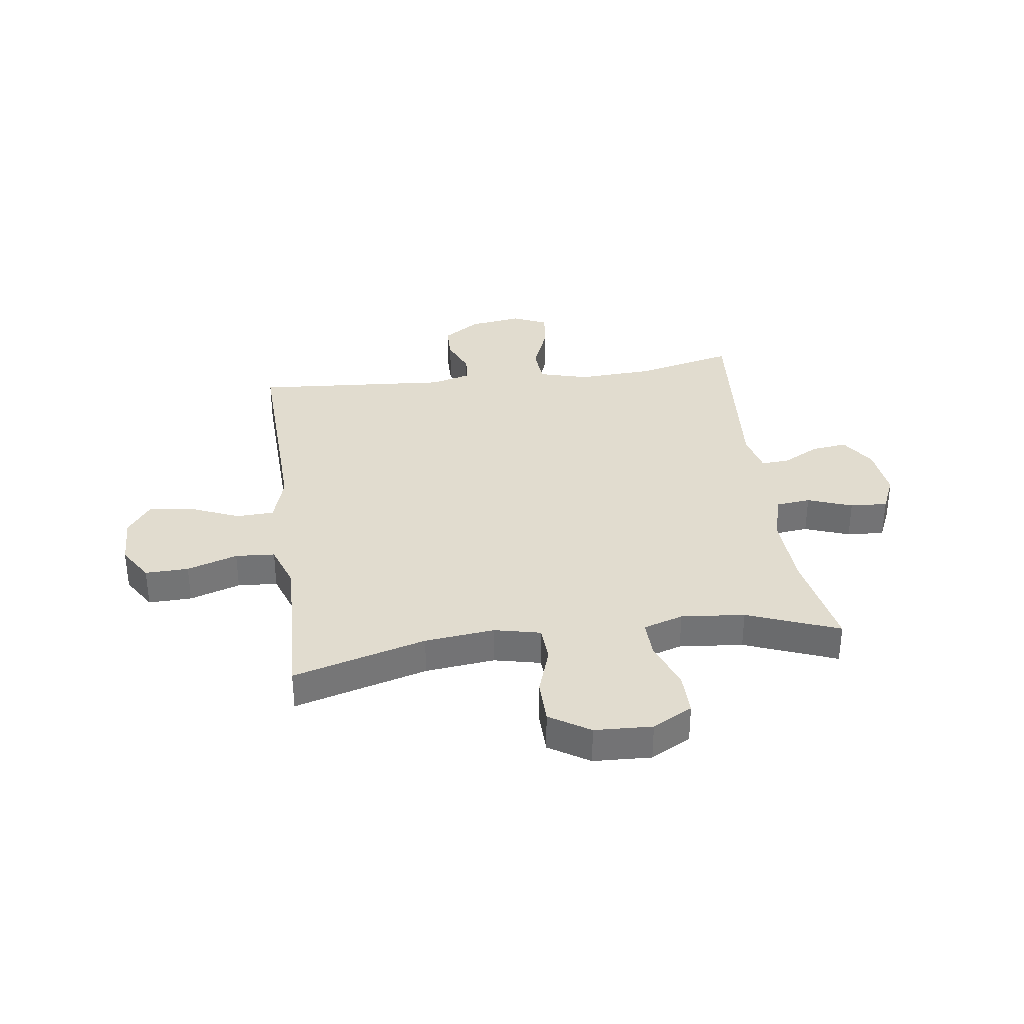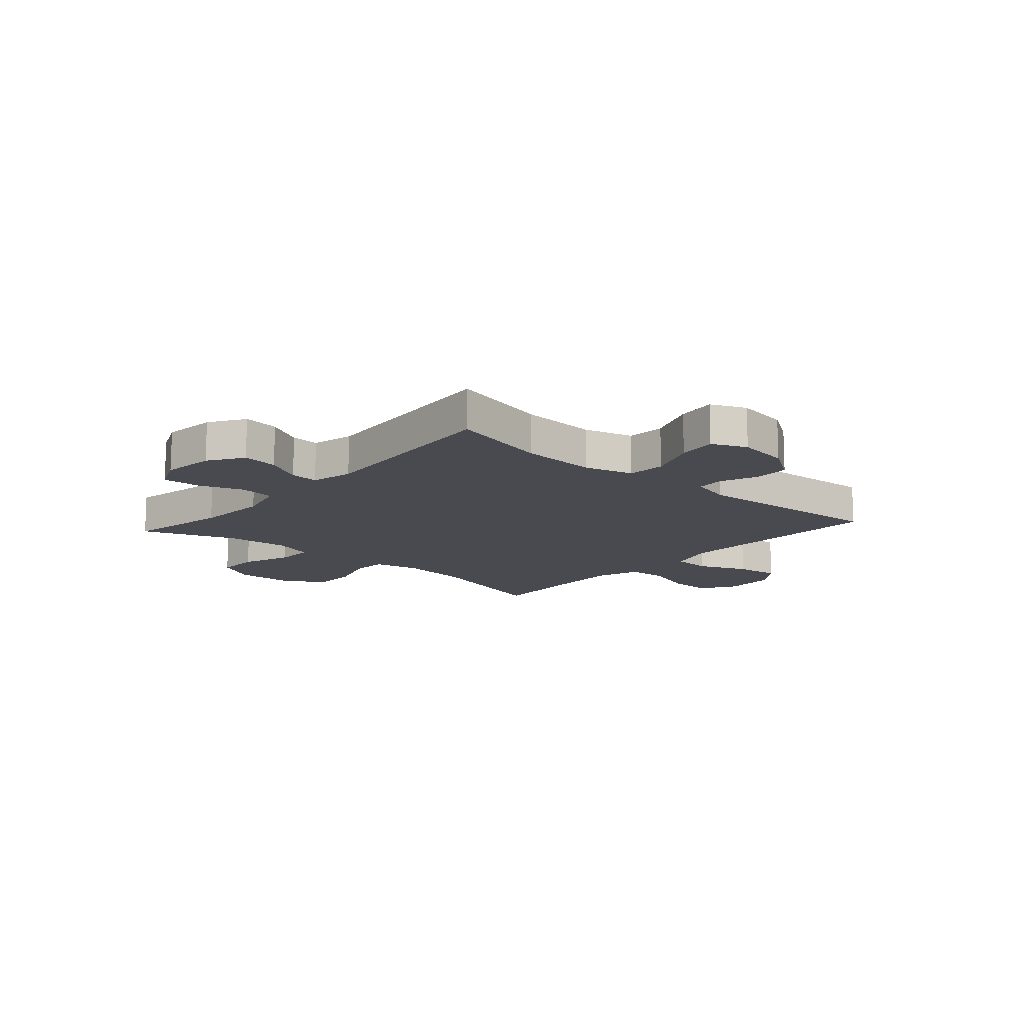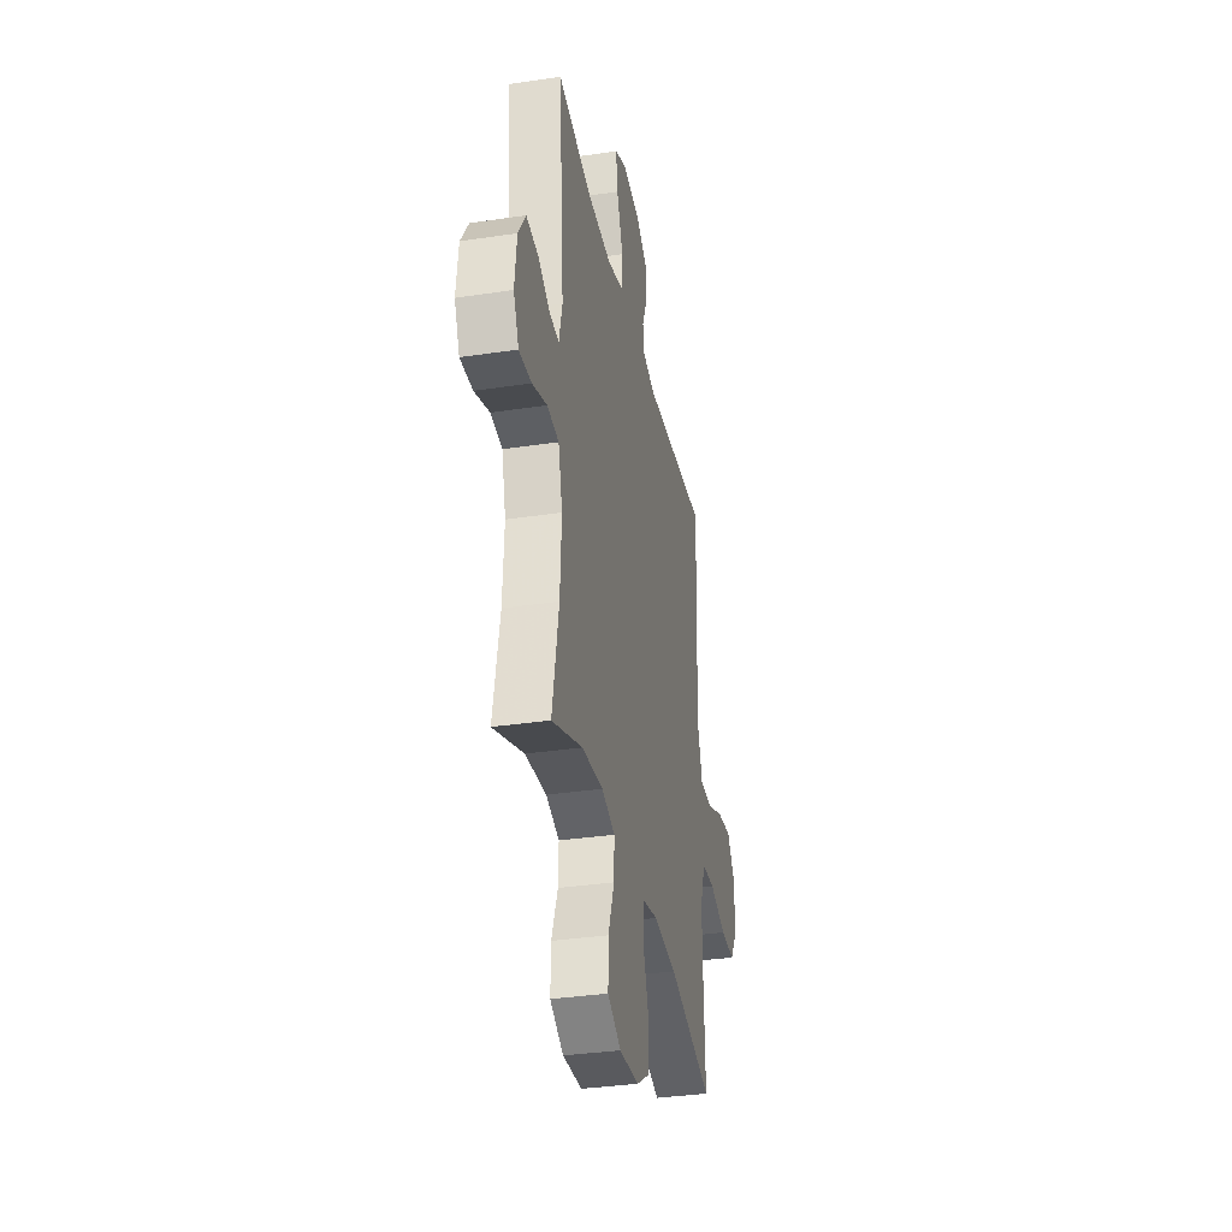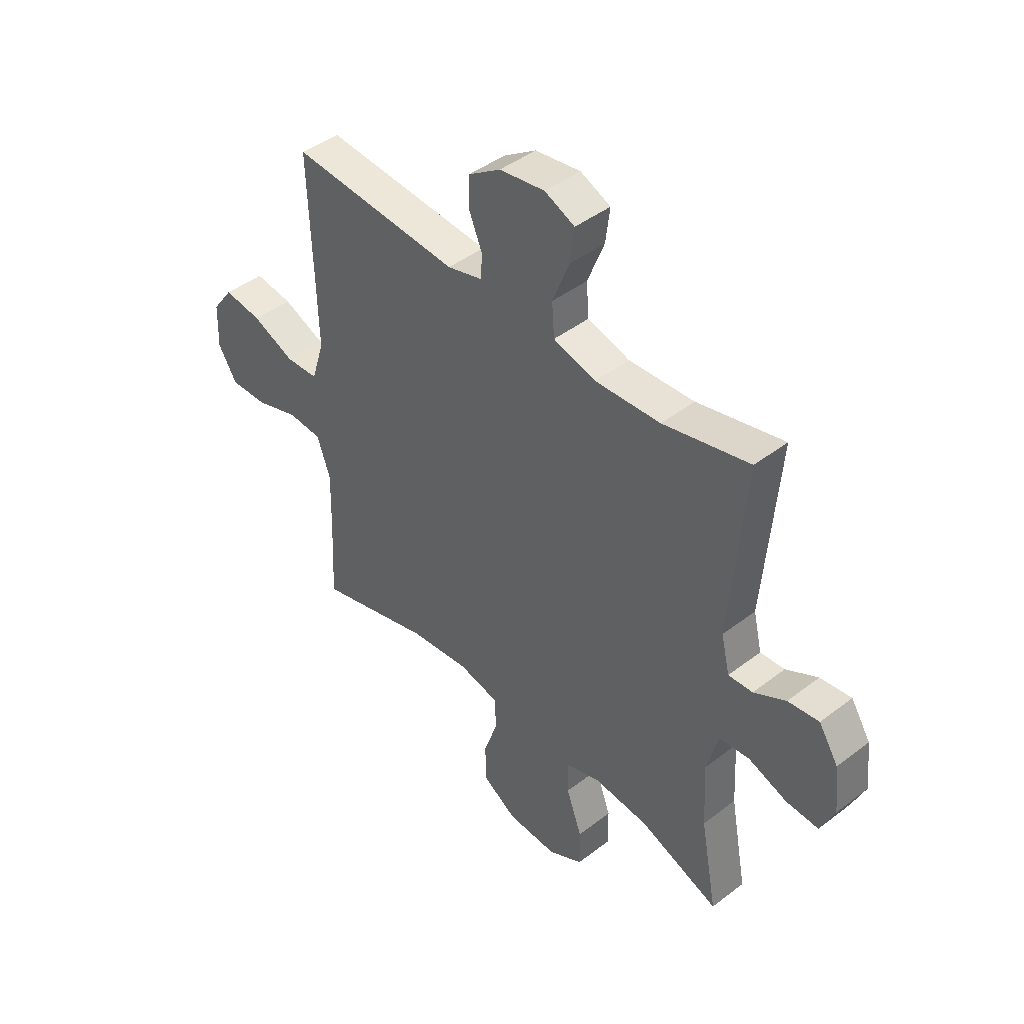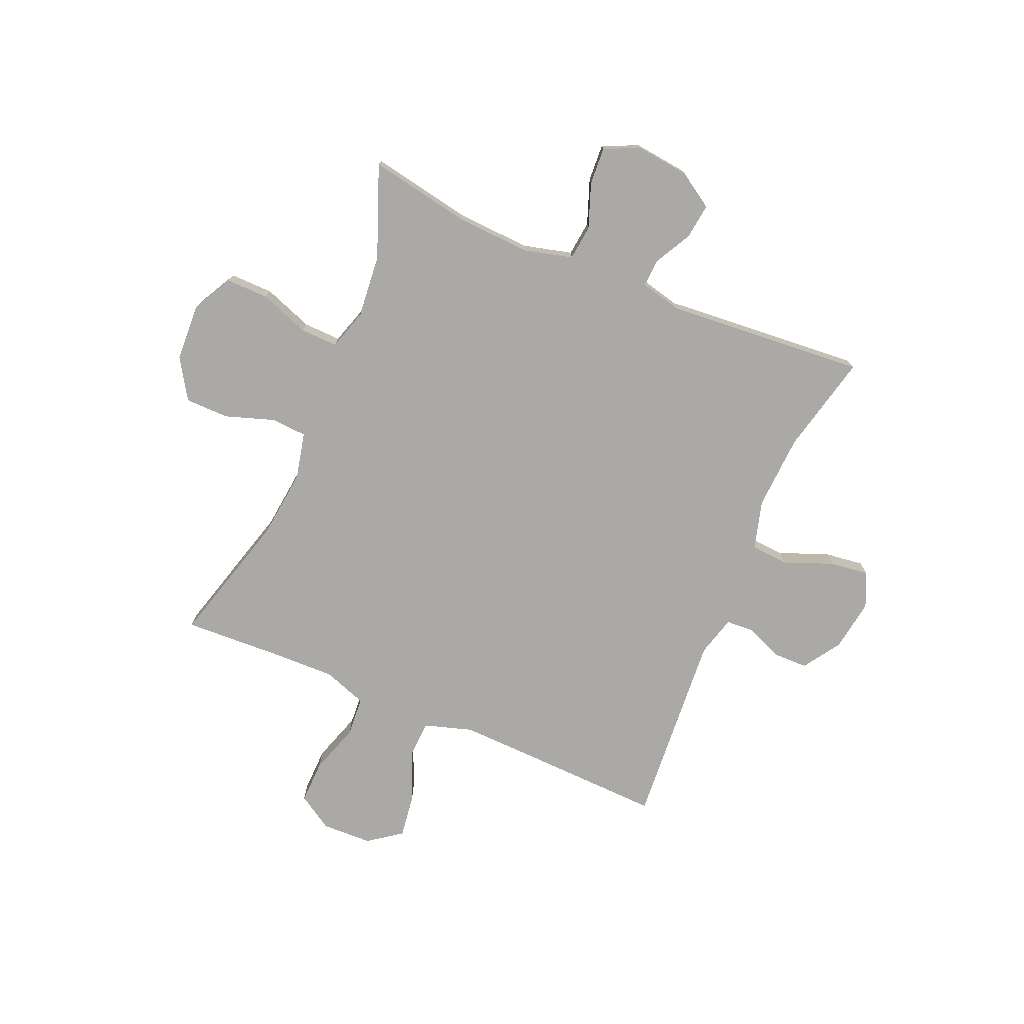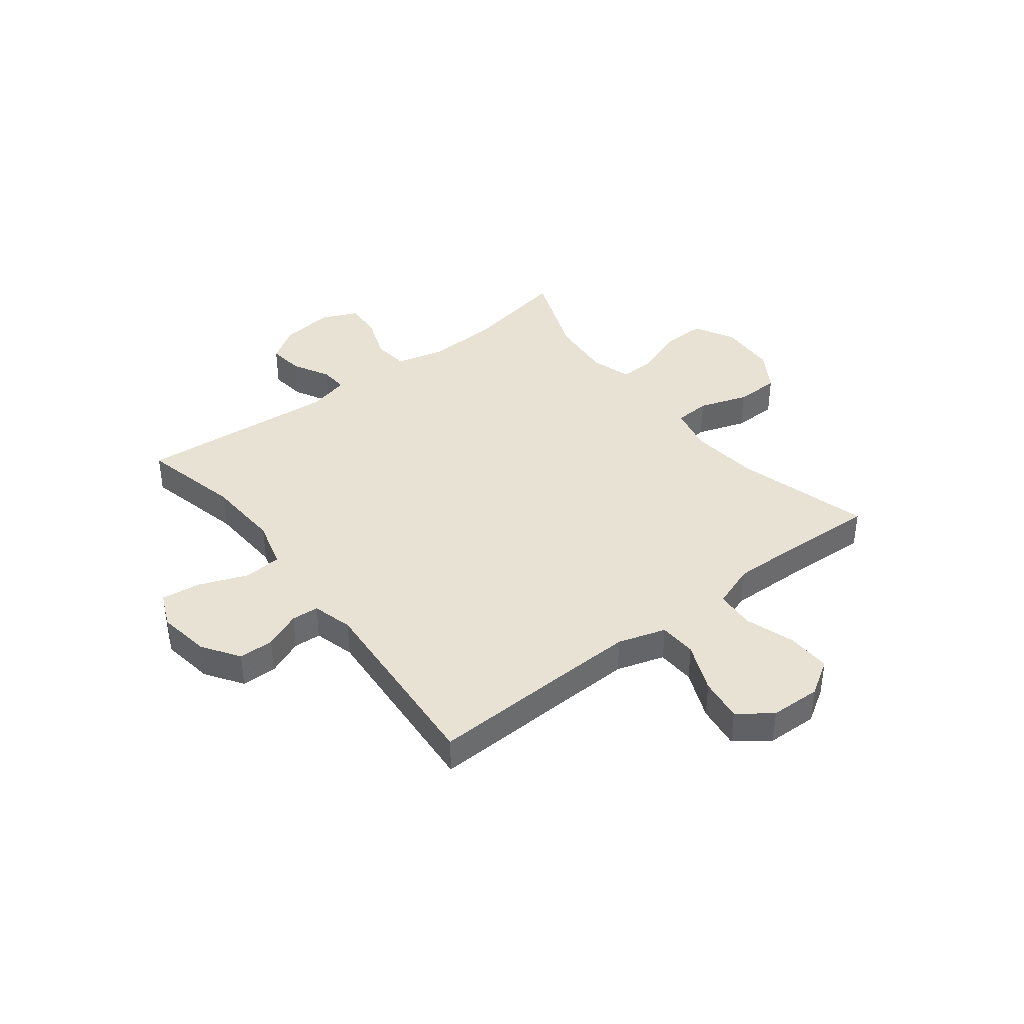
<metadata>
{"format":"obj","ext":"obj","renderer":"f3d","projection":"perspective","resolution":1024,"background":"white","views":[{"elev":34.4,"azim":172.2,"up":"+Y"},{"elev":-13.6,"azim":-41.6,"up":"+Y"},{"elev":-34.2,"azim":-78.5,"up":"+Z"},{"elev":43.7,"azim":-132.1,"up":"+Z"},{"elev":-75.4,"azim":-113.1,"up":"+Y"},{"elev":39.8,"azim":52.2,"up":"+Y"}]}
</metadata>
<code>
v 0.5 0.07 0.5
v 0.491 0.07 0.24
v 0.487 0.07 0.104
v 0.514 0.07 0.017
v 0.583 0.07 0.014
v 0.673 0.07 0.052
v 0.753 0.07 0.063
v 0.797 0.07 0.003
v 0.8 0.07 -0.089
v 0.76 0.07 -0.153
v 0.681 0.07 -0.151
v 0.589 0.07 -0.121
v 0.517 0.07 -0.126
v 0.489 0.07 -0.206
v 0.492 0.07 -0.328
v 0.5 0.07 -0.5
v 0.257 0.07 -0.432
v 0.13 0.07 -0.418
v 0.046 0.07 -0.437
v 0.042 0.07 -0.502
v 0.072 0.07 -0.591
v 0.071 0.07 -0.671
v -0.002 0.07 -0.717
v -0.107 0.07 -0.722
v -0.18 0.07 -0.683
v -0.179 0.07 -0.605
v -0.146 0.07 -0.515
v -0.144 0.07 -0.447
v -0.217 0.07 -0.424
v -0.333 0.07 -0.435
v -0.5 0.07 -0.5
v -0.465 0.07 -0.314
v -0.458 0.07 -0.18
v -0.481 0.07 -0.091
v -0.545 0.07 -0.084
v -0.626 0.07 -0.114
v -0.694 0.07 -0.118
v -0.723 0.07 -0.053
v -0.712 0.07 0.043
v -0.671 0.07 0.107
v -0.606 0.07 0.099
v -0.539 0.07 0.063
v -0.488 0.07 0.06
v -0.47 0.07 0.136
v -0.5 0.07 0.5
v -0.319 0.07 0.458
v -0.182 0.07 0.451
v -0.093 0.07 0.476
v -0.088 0.07 0.545
v -0.123 0.07 0.634
v -0.132 0.07 0.705
v -0.069 0.07 0.733
v 0.026 0.07 0.719
v 0.094 0.07 0.674
v 0.095 0.07 0.61
v 0.067 0.07 0.543
v 0.07 0.07 0.493
v 0.144 0.07 0.473
v 0.5 0 0.5
v 0.491 0 0.24
v 0.487 0 0.104
v 0.514 0 0.017
v 0.583 0 0.014
v 0.673 0 0.052
v 0.753 0 0.063
v 0.797 0 0.003
v 0.8 0 -0.089
v 0.76 0 -0.153
v 0.681 0 -0.151
v 0.589 0 -0.121
v 0.517 0 -0.126
v 0.489 0 -0.206
v 0.492 0 -0.328
v 0.5 0 -0.5
v 0.257 0 -0.432
v 0.13 0 -0.418
v 0.046 0 -0.437
v 0.042 0 -0.502
v 0.072 0 -0.591
v 0.071 0 -0.671
v -0.002 0 -0.717
v -0.107 0 -0.722
v -0.18 0 -0.683
v -0.179 0 -0.605
v -0.146 0 -0.515
v -0.144 0 -0.447
v -0.217 0 -0.424
v -0.333 0 -0.435
v -0.5 0 -0.5
v -0.465 0 -0.314
v -0.458 0 -0.18
v -0.481 0 -0.091
v -0.545 0 -0.084
v -0.626 0 -0.114
v -0.694 0 -0.118
v -0.723 0 -0.053
v -0.712 0 0.043
v -0.671 0 0.107
v -0.606 0 0.099
v -0.539 0 0.063
v -0.488 0 0.06
v -0.47 0 0.136
v -0.5 0 0.5
v -0.319 0 0.458
v -0.182 0 0.451
v -0.093 0 0.476
v -0.088 0 0.545
v -0.123 0 0.634
v -0.132 0 0.705
v -0.069 0 0.733
v 0.026 0 0.719
v 0.094 0 0.674
v 0.095 0 0.61
v 0.067 0 0.543
v 0.07 0 0.493
v 0.144 0 0.473
f 53 54 55 56
f 53 56 57
f 52 53 57
f 49 50 51 52
f 48 49 52 57
f 47 48 57 58
f 44 45 46
f 43 44 46 47
f 39 40 41 42
f 39 42 43
f 38 39 43
f 35 36 37 38
f 34 35 38 43
f 33 34 43 47
f 30 31 32
f 29 30 32 33
f 28 29 33 47
f 24 25 26 27
f 24 27 28
f 20 21 22 23
f 19 20 23 24
f 15 16 17
f 14 15 17 18
f 13 14 18 19
f 9 10 11 12
f 9 12 13
f 8 9 13
f 5 6 7 8
f 4 5 8 13
f 3 4 13 19
f 58 1 2
f 58 2 3 19
f 28 47 58
f 19 24 28 58
f 114 113 112 111
f 115 114 111
f 115 111 110
f 110 109 108 107
f 115 110 107 106
f 116 115 106 105
f 104 103 102
f 105 104 102 101
f 100 99 98 97
f 101 100 97
f 101 97 96
f 96 95 94 93
f 101 96 93 92
f 105 101 92 91
f 90 89 88
f 91 90 88 87
f 105 91 87 86
f 85 84 83 82
f 86 85 82
f 81 80 79 78
f 82 81 78 77
f 75 74 73
f 76 75 73 72
f 77 76 72 71
f 70 69 68 67
f 71 70 67
f 71 67 66
f 66 65 64 63
f 71 66 63 62
f 77 71 62 61
f 60 59 116
f 77 61 60 116
f 116 105 86
f 116 86 82 77
f 1 59 60 2
f 2 60 61 3
f 3 61 62 4
f 4 62 63 5
f 5 63 64 6
f 6 64 65 7
f 7 65 66 8
f 8 66 67 9
f 9 67 68 10
f 10 68 69 11
f 11 69 70 12
f 12 70 71 13
f 13 71 72 14
f 14 72 73 15
f 15 73 74 16
f 16 74 75 17
f 17 75 76 18
f 18 76 77 19
f 19 77 78 20
f 20 78 79 21
f 21 79 80 22
f 22 80 81 23
f 23 81 82 24
f 24 82 83 25
f 25 83 84 26
f 26 84 85 27
f 27 85 86 28
f 28 86 87 29
f 29 87 88 30
f 30 88 89 31
f 31 89 90 32
f 32 90 91 33
f 33 91 92 34
f 34 92 93 35
f 35 93 94 36
f 36 94 95 37
f 37 95 96 38
f 38 96 97 39
f 39 97 98 40
f 40 98 99 41
f 41 99 100 42
f 42 100 101 43
f 43 101 102 44
f 44 102 103 45
f 45 103 104 46
f 46 104 105 47
f 47 105 106 48
f 48 106 107 49
f 49 107 108 50
f 50 108 109 51
f 51 109 110 52
f 52 110 111 53
f 53 111 112 54
f 54 112 113 55
f 55 113 114 56
f 56 114 115 57
f 57 115 116 58
f 58 116 59 1

</code>
